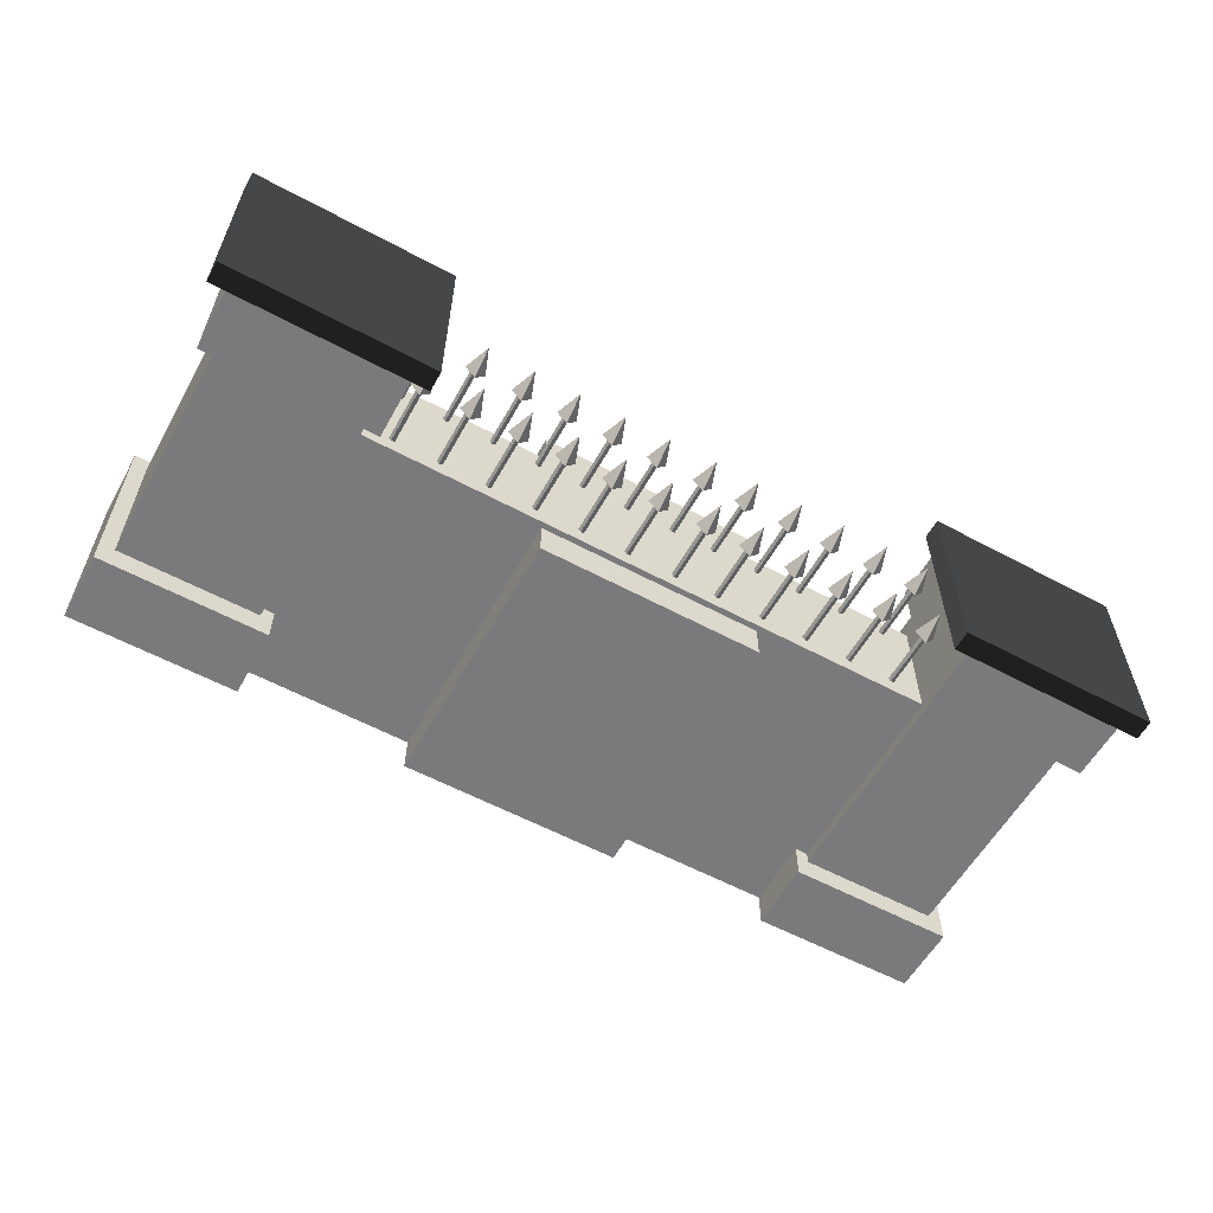
<metadata>
{"format":"obj","ext":"obj","renderer":"f3d","projection":"perspective","resolution":1024,"background":"white","views":[{"elev":-58.2,"azim":150.9,"up":"+Z"}]}
</metadata>
<code>
g default
v 16.68 24.14 6.423
v 29.52 24.14 6.423
v 16.68 22.84 6.423
v 29.52 22.84 6.423
v 16.68 22.84 -6.42
v 29.52 22.84 -6.42
v 16.68 24.14 -6.42
v 29.52 24.14 -6.42
v 17.77 18.95 6.052
v 28.44 18.95 6.052
v 17.77 23.38 6.052
v 28.44 23.38 6.052
v 17.77 23.38 -6.066
v 28.44 23.38 -6.066
v 17.77 18.95 -6.066
v 28.44 18.95 -6.066
v 18.54 0.03796 4.991
v 27.49 0.03796 4.991
v 18.54 21.88 4.991
v 27.49 21.88 4.991
v 18.54 21.88 -4.529
v 27.49 21.88 -4.529
v 18.54 0.03796 -4.529
v 27.49 0.03796 -4.529
v 18.54 0.03796 4.991
v 27.49 0.03796 4.991
v 18.54 21.88 4.991
v 27.49 21.88 4.991
v 18.54 21.88 -4.529
v 27.49 21.88 -4.529
v 18.54 0.03796 -4.529
v 27.49 0.03796 -4.529
v 17.77 0.01926 6.052
v 28.44 0.01926 6.052
v 17.77 4.447 6.052
v 28.44 4.447 6.052
v 17.77 4.447 -6.066
v 28.44 4.447 -6.066
v 17.77 0.01926 -6.066
v 28.44 0.01926 -6.066
v -27.5 0.003739 3.834
v 27.43 0.003739 3.834
v -27.5 17.38 3.834
v 27.43 17.38 3.834
v -27.5 17.38 -3.749
v 27.43 17.38 -3.749
v -27.5 0.003739 -3.749
v 27.43 0.003739 -3.749
v -7.256 -0.1047 7.106
v 6.951 -0.1047 7.106
v -7.256 17.01 7.106
v 6.951 17.01 7.106
v -7.256 17.01 -6.015
v 6.951 17.01 -6.015
v -7.256 -0.1047 -6.015
v 6.951 -0.1047 -6.015
v -27.5 0.03796 4.991
v -18.54 0.03796 4.991
v -27.5 21.88 4.991
v -18.54 21.88 4.991
v -27.5 21.88 -4.529
v -18.54 21.88 -4.529
v -27.5 0.03796 -4.529
v -18.54 0.03796 -4.529
v -28.41 18.95 6.12
v -17.73 18.95 6.12
v -28.41 23.38 6.12
v -17.73 23.38 6.12
v -28.41 23.38 -5.999
v -17.73 23.38 -5.999
v -28.41 18.95 -5.999
v -17.73 18.95 -5.999
v -29.58 24.14 6.423
v -16.74 24.14 6.423
v -29.58 22.84 6.423
v -16.74 22.84 6.423
v -29.58 22.84 -6.42
v -16.74 22.84 -6.42
v -29.58 24.14 -6.42
v -16.74 24.14 -6.42
v -28.41 0.01926 6.12
v -17.73 0.01926 6.12
v -28.41 4.447 6.12
v -17.73 4.447 6.12
v -28.41 4.447 -5.999
v -17.73 4.447 -5.999
v -28.41 0.01926 -5.999
v -17.73 0.01926 -5.999
v 10.62 15.06 2.467
v 10.4 15.06 2.55
v 10.4 15.06 2.821
v 10.62 15.06 2.905
v 10.77 15.06 2.686
v 10.62 21.66 2.467
v 10.4 21.66 2.55
v 10.4 21.66 2.821
v 10.62 21.66 2.905
v 10.77 21.66 2.686
v 10.56 15.06 2.686
v 10.56 21.66 2.686
v 7.644 15.06 2.467
v 7.416 15.06 2.55
v 7.416 15.06 2.821
v 7.644 15.06 2.905
v 7.785 15.06 2.686
v 7.644 21.66 2.467
v 7.416 21.66 2.55
v 7.416 21.66 2.821
v 7.644 21.66 2.905
v 7.785 21.66 2.686
v 7.581 15.06 2.686
v 7.581 21.66 2.686
v 4.648 15.06 2.467
v 4.42 15.06 2.55
v 4.42 15.06 2.821
v 4.648 15.06 2.905
v 4.789 15.06 2.686
v 4.648 21.66 2.467
v 4.42 21.66 2.55
v 4.42 21.66 2.821
v 4.648 21.66 2.905
v 4.789 21.66 2.686
v 4.585 15.06 2.686
v 4.585 21.66 2.686
v 1.636 15.06 2.467
v 1.408 15.06 2.55
v 1.408 15.06 2.821
v 1.636 15.06 2.905
v 1.777 15.06 2.686
v 1.636 21.66 2.467
v 1.408 21.66 2.55
v 1.408 21.66 2.821
v 1.636 21.66 2.905
v 1.777 21.66 2.686
v 1.573 15.06 2.686
v 1.573 21.66 2.686
v -1.502 15.06 2.467
v -1.729 15.06 2.55
v -1.729 15.06 2.821
v -1.502 15.06 2.905
v -1.361 15.06 2.686
v -1.502 21.66 2.467
v -1.729 21.66 2.55
v -1.729 21.66 2.821
v -1.502 21.66 2.905
v -1.361 21.66 2.686
v -1.565 15.06 2.686
v -1.565 21.66 2.686
v -4.357 15.06 2.467
v -4.585 15.06 2.55
v -4.585 15.06 2.821
v -4.357 15.06 2.905
v -4.216 15.06 2.686
v -4.357 21.66 2.467
v -4.585 21.66 2.55
v -4.585 21.66 2.821
v -4.357 21.66 2.905
v -4.216 21.66 2.686
v -4.42 15.06 2.686
v -4.42 21.66 2.686
v -7.416 15.06 2.467
v -7.644 15.06 2.55
v -7.644 15.06 2.821
v -7.416 15.06 2.905
v -7.275 15.06 2.686
v -7.416 21.66 2.467
v -7.644 21.66 2.55
v -7.644 21.66 2.821
v -7.416 21.66 2.905
v -7.275 21.66 2.686
v -7.479 15.06 2.686
v -7.479 21.66 2.686
v -10.4 15.06 2.467
v -10.62 15.06 2.55
v -10.62 15.06 2.821
v -10.4 15.06 2.905
v -10.26 15.06 2.686
v -10.4 21.66 2.467
v -10.62 21.66 2.55
v -10.62 21.66 2.821
v -10.4 21.66 2.905
v -10.26 21.66 2.686
v -10.46 15.06 2.686
v -10.46 21.66 2.686
v -13.42 15.06 2.467
v -13.65 15.06 2.55
v -13.65 15.06 2.821
v -13.42 15.06 2.905
v -13.28 15.06 2.686
v -13.42 21.66 2.467
v -13.65 21.66 2.55
v -13.65 21.66 2.821
v -13.42 21.66 2.905
v -13.28 21.66 2.686
v -13.49 15.06 2.686
v -13.49 21.66 2.686
v -16.45 15.06 2.467
v -16.68 15.06 2.55
v -16.68 15.06 2.821
v -16.45 15.06 2.905
v -16.31 15.06 2.686
v -16.45 21.66 2.467
v -16.68 21.66 2.55
v -16.68 21.66 2.821
v -16.45 21.66 2.905
v -16.31 21.66 2.686
v -16.51 15.06 2.686
v -16.51 21.66 2.686
v 1.585 20.95 1.88
v 0.9431 20.95 2.679
v 1.585 20.95 3.478
v 2.228 20.95 2.679
v 1.585 22.66 2.679
v -1.543 20.95 1.88
v -2.186 20.95 2.679
v -1.543 20.95 3.478
v -0.9011 20.95 2.679
v -1.543 22.66 2.679
v -4.416 20.95 1.88
v -5.058 20.95 2.679
v -4.416 20.95 3.478
v -3.773 20.95 2.679
v -4.416 22.66 2.679
v -7.442 20.95 1.88
v -8.084 20.95 2.679
v -7.442 20.95 3.478
v -6.799 20.95 2.679
v -7.442 22.66 2.679
v -10.42 20.95 1.88
v -11.06 20.95 2.679
v -10.42 20.95 3.478
v -9.774 20.95 2.679
v -10.42 22.66 2.679
v -13.47 20.95 1.88
v -14.11 20.95 2.679
v -13.47 20.95 3.478
v -12.83 20.95 2.679
v -13.47 22.66 2.679
v -16.47 20.95 1.88
v -17.11 20.95 2.679
v -16.47 20.95 3.478
v -15.83 20.95 2.679
v -16.47 22.66 2.679
v 4.586 20.95 1.88
v 3.944 20.95 2.679
v 4.586 20.95 3.478
v 5.228 20.95 2.679
v 4.586 22.66 2.679
v 7.586 20.95 1.88
v 6.944 20.95 2.679
v 7.586 20.95 3.478
v 8.228 20.95 2.679
v 7.586 22.66 2.679
v 10.56 20.95 1.88
v 9.919 20.95 2.679
v 10.56 20.95 3.478
v 11.2 20.95 2.679
v 10.56 22.66 2.679
v 13.56 20.95 1.88
v 12.92 20.95 2.679
v 13.56 20.95 3.478
v 14.2 20.95 2.679
v 13.56 22.66 2.679
v 16.61 20.95 1.88
v 15.97 20.95 2.679
v 16.61 20.95 3.478
v 17.26 20.95 2.679
v 16.61 22.66 2.679
v 16.67 15.06 2.467
v 16.44 15.06 2.55
v 16.44 15.06 2.821
v 16.67 15.06 2.905
v 16.81 15.06 2.686
v 16.67 21.66 2.467
v 16.44 21.66 2.55
v 16.44 21.66 2.821
v 16.67 21.66 2.905
v 16.81 21.66 2.686
v 16.6 15.06 2.686
v 16.6 21.66 2.686
v 13.69 15.06 2.467
v 13.46 15.06 2.55
v 13.46 15.06 2.821
v 13.69 15.06 2.905
v 13.83 15.06 2.686
v 13.69 21.66 2.467
v 13.46 21.66 2.55
v 13.46 21.66 2.821
v 13.69 21.66 2.905
v 13.83 21.66 2.686
v 13.62 15.06 2.686
v 13.62 21.66 2.686
v 10.62 15.06 -2.817
v 10.4 15.06 -2.733
v 10.4 15.06 -2.463
v 10.62 15.06 -2.379
v 10.77 15.06 -2.598
v 10.62 21.66 -2.817
v 10.4 21.66 -2.733
v 10.4 21.66 -2.463
v 10.62 21.66 -2.379
v 10.77 21.66 -2.598
v 10.56 15.06 -2.598
v 10.56 21.66 -2.598
v 7.644 15.06 -2.817
v 7.416 15.06 -2.733
v 7.416 15.06 -2.463
v 7.644 15.06 -2.379
v 7.785 15.06 -2.598
v 7.644 21.66 -2.817
v 7.416 21.66 -2.733
v 7.416 21.66 -2.463
v 7.644 21.66 -2.379
v 7.785 21.66 -2.598
v 7.581 15.06 -2.598
v 7.581 21.66 -2.598
v 4.648 15.06 -2.817
v 4.42 15.06 -2.733
v 4.42 15.06 -2.463
v 4.648 15.06 -2.379
v 4.789 15.06 -2.598
v 4.648 21.66 -2.817
v 4.42 21.66 -2.733
v 4.42 21.66 -2.463
v 4.648 21.66 -2.379
v 4.789 21.66 -2.598
v 4.585 15.06 -2.598
v 4.585 21.66 -2.598
v 1.636 15.06 -2.817
v 1.408 15.06 -2.733
v 1.408 15.06 -2.463
v 1.636 15.06 -2.379
v 1.777 15.06 -2.598
v 1.636 21.66 -2.817
v 1.408 21.66 -2.733
v 1.408 21.66 -2.463
v 1.636 21.66 -2.379
v 1.777 21.66 -2.598
v 1.573 15.06 -2.598
v 1.573 21.66 -2.598
v -1.502 15.06 -2.817
v -1.729 15.06 -2.733
v -1.729 15.06 -2.463
v -1.502 15.06 -2.379
v -1.361 15.06 -2.598
v -1.502 21.66 -2.817
v -1.729 21.66 -2.733
v -1.729 21.66 -2.463
v -1.502 21.66 -2.379
v -1.361 21.66 -2.598
v -1.565 15.06 -2.598
v -1.565 21.66 -2.598
v -4.357 15.06 -2.817
v -4.585 15.06 -2.733
v -4.585 15.06 -2.463
v -4.357 15.06 -2.379
v -4.216 15.06 -2.598
v -4.357 21.66 -2.817
v -4.585 21.66 -2.733
v -4.585 21.66 -2.463
v -4.357 21.66 -2.379
v -4.216 21.66 -2.598
v -4.42 15.06 -2.598
v -4.42 21.66 -2.598
v -7.416 15.06 -2.817
v -7.644 15.06 -2.733
v -7.644 15.06 -2.463
v -7.416 15.06 -2.379
v -7.275 15.06 -2.598
v -7.416 21.66 -2.817
v -7.644 21.66 -2.733
v -7.644 21.66 -2.463
v -7.416 21.66 -2.379
v -7.275 21.66 -2.598
v -7.479 15.06 -2.598
v -7.479 21.66 -2.598
v -10.4 15.06 -2.817
v -10.62 15.06 -2.733
v -10.62 15.06 -2.463
v -10.4 15.06 -2.379
v -10.26 15.06 -2.598
v -10.4 21.66 -2.817
v -10.62 21.66 -2.733
v -10.62 21.66 -2.463
v -10.4 21.66 -2.379
v -10.26 21.66 -2.598
v -10.46 15.06 -2.598
v -10.46 21.66 -2.598
v -13.42 15.06 -2.817
v -13.65 15.06 -2.733
v -13.65 15.06 -2.463
v -13.42 15.06 -2.379
v -13.28 15.06 -2.598
v -13.42 21.66 -2.817
v -13.65 21.66 -2.733
v -13.65 21.66 -2.463
v -13.42 21.66 -2.379
v -13.28 21.66 -2.598
v -13.49 15.06 -2.598
v -13.49 21.66 -2.598
v -16.45 15.06 -2.817
v -16.68 15.06 -2.733
v -16.68 15.06 -2.463
v -16.45 15.06 -2.379
v -16.31 15.06 -2.598
v -16.45 21.66 -2.817
v -16.68 21.66 -2.733
v -16.68 21.66 -2.463
v -16.45 21.66 -2.379
v -16.31 21.66 -2.598
v -16.51 15.06 -2.598
v -16.51 21.66 -2.598
v 1.585 20.95 -3.404
v 0.9431 20.95 -2.604
v 1.585 20.95 -1.805
v 2.228 20.95 -2.604
v 1.585 22.66 -2.604
v -1.543 20.95 -3.404
v -2.186 20.95 -2.604
v -1.543 20.95 -1.805
v -0.9011 20.95 -2.604
v -1.543 22.66 -2.604
v -4.416 20.95 -3.404
v -5.058 20.95 -2.604
v -4.416 20.95 -1.805
v -3.773 20.95 -2.604
v -4.416 22.66 -2.604
v -7.442 20.95 -3.404
v -8.084 20.95 -2.604
v -7.442 20.95 -1.805
v -6.799 20.95 -2.604
v -7.442 22.66 -2.604
v -10.42 20.95 -3.404
v -11.06 20.95 -2.604
v -10.42 20.95 -1.805
v -9.774 20.95 -2.604
v -10.42 22.66 -2.604
v -13.47 20.95 -3.404
v -14.11 20.95 -2.604
v -13.47 20.95 -1.805
v -12.83 20.95 -2.604
v -13.47 22.66 -2.604
v -16.47 20.95 -3.404
v -17.11 20.95 -2.604
v -16.47 20.95 -1.805
v -15.83 20.95 -2.604
v -16.47 22.66 -2.604
v 4.586 20.95 -3.404
v 3.944 20.95 -2.604
v 4.586 20.95 -1.805
v 5.228 20.95 -2.604
v 4.586 22.66 -2.604
v 7.586 20.95 -3.404
v 6.944 20.95 -2.604
v 7.586 20.95 -1.805
v 8.228 20.95 -2.604
v 7.586 22.66 -2.604
v 10.56 20.95 -3.404
v 9.919 20.95 -2.604
v 10.56 20.95 -1.805
v 11.2 20.95 -2.604
v 10.56 22.66 -2.604
v 13.56 20.95 -3.404
v 12.92 20.95 -2.604
v 13.56 20.95 -1.805
v 14.2 20.95 -2.604
v 13.56 22.66 -2.604
v 16.61 20.95 -3.404
v 15.97 20.95 -2.604
v 16.61 20.95 -1.805
v 17.26 20.95 -2.604
v 16.61 22.66 -2.604
v 16.67 15.06 -2.817
v 16.44 15.06 -2.733
v 16.44 15.06 -2.463
v 16.67 15.06 -2.379
v 16.81 15.06 -2.598
v 16.67 21.66 -2.817
v 16.44 21.66 -2.733
v 16.44 21.66 -2.463
v 16.67 21.66 -2.379
v 16.81 21.66 -2.598
v 16.6 15.06 -2.598
v 16.6 21.66 -2.598
v 13.69 15.06 -2.817
v 13.46 15.06 -2.733
v 13.46 15.06 -2.463
v 13.69 15.06 -2.379
v 13.83 15.06 -2.598
v 13.69 21.66 -2.817
v 13.46 21.66 -2.733
v 13.46 21.66 -2.463
v 13.69 21.66 -2.379
v 13.83 21.66 -2.598
v 13.62 15.06 -2.598
v 13.62 21.66 -2.598
g polySurface309
f 1 2 3
f 3 2 4
f 3 4 5
f 5 4 6
f 5 6 7
f 7 6 8
f 7 8 1
f 1 8 2
f 2 8 4
f 4 8 6
f 7 1 5
f 5 1 3
f 9 10 11
f 11 10 12
f 11 12 13
f 13 12 14
f 13 14 15
f 15 14 16
f 15 16 9
f 9 16 10
f 10 16 12
f 12 16 14
f 15 9 13
f 13 9 11
f 17 18 19
f 19 18 20
f 19 20 21
f 21 20 22
f 21 22 23
f 23 22 24
f 23 24 17
f 17 24 18
f 18 24 20
f 20 24 22
f 23 17 21
f 21 17 19
f 25 26 27
f 27 26 28
f 27 28 29
f 29 28 30
f 29 30 31
f 31 30 32
f 31 32 25
f 25 32 26
f 26 32 28
f 28 32 30
f 31 25 29
f 29 25 27
f 33 34 35
f 35 34 36
f 35 36 37
f 37 36 38
f 37 38 39
f 39 38 40
f 39 40 33
f 33 40 34
f 34 40 36
f 36 40 38
f 39 33 37
f 37 33 35
f 41 42 43
f 43 42 44
f 43 44 45
f 45 44 46
f 45 46 47
f 47 46 48
f 47 48 41
f 41 48 42
f 42 48 44
f 44 48 46
f 47 41 45
f 45 41 43
f 49 50 51
f 51 50 52
f 51 52 53
f 53 52 54
f 53 54 55
f 55 54 56
f 55 56 49
f 49 56 50
f 50 56 52
f 52 56 54
f 55 49 53
f 53 49 51
f 57 58 59
f 59 58 60
f 59 60 61
f 61 60 62
f 61 62 63
f 63 62 64
f 63 64 57
f 57 64 58
f 58 64 60
f 60 64 62
f 63 57 61
f 61 57 59
f 65 66 67
f 67 66 68
f 67 68 69
f 69 68 70
f 69 70 71
f 71 70 72
f 71 72 65
f 65 72 66
f 66 72 68
f 68 72 70
f 71 65 69
f 69 65 67
f 73 74 75
f 75 74 76
f 75 76 77
f 77 76 78
f 77 78 79
f 79 78 80
f 79 80 73
f 73 80 74
f 74 80 76
f 76 80 78
f 79 73 77
f 77 73 75
f 81 82 83
f 83 82 84
f 83 84 85
f 85 84 86
f 85 86 87
f 87 86 88
f 87 88 81
f 81 88 82
f 82 88 84
f 84 88 86
f 87 81 85
f 85 81 83
f 89 90 94
f 94 90 95
f 90 91 95
f 95 91 96
f 91 92 96
f 96 92 97
f 92 93 97
f 97 93 98
f 93 89 98
f 98 89 94
f 90 89 99
f 91 90 99
f 92 91 99
f 93 92 99
f 89 93 99
f 94 95 100
f 95 96 100
f 96 97 100
f 97 98 100
f 98 94 100
f 101 102 106
f 106 102 107
f 102 103 107
f 107 103 108
f 103 104 108
f 108 104 109
f 104 105 109
f 109 105 110
f 105 101 110
f 110 101 106
f 102 101 111
f 103 102 111
f 104 103 111
f 105 104 111
f 101 105 111
f 106 107 112
f 107 108 112
f 108 109 112
f 109 110 112
f 110 106 112
f 113 114 118
f 118 114 119
f 114 115 119
f 119 115 120
f 115 116 120
f 120 116 121
f 116 117 121
f 121 117 122
f 117 113 122
f 122 113 118
f 114 113 123
f 115 114 123
f 116 115 123
f 117 116 123
f 113 117 123
f 118 119 124
f 119 120 124
f 120 121 124
f 121 122 124
f 122 118 124
f 125 126 130
f 130 126 131
f 126 127 131
f 131 127 132
f 127 128 132
f 132 128 133
f 128 129 133
f 133 129 134
f 129 125 134
f 134 125 130
f 126 125 135
f 127 126 135
f 128 127 135
f 129 128 135
f 125 129 135
f 130 131 136
f 131 132 136
f 132 133 136
f 133 134 136
f 134 130 136
f 137 138 142
f 142 138 143
f 138 139 143
f 143 139 144
f 139 140 144
f 144 140 145
f 140 141 145
f 145 141 146
f 141 137 146
f 146 137 142
f 138 137 147
f 139 138 147
f 140 139 147
f 141 140 147
f 137 141 147
f 142 143 148
f 143 144 148
f 144 145 148
f 145 146 148
f 146 142 148
f 149 150 154
f 154 150 155
f 150 151 155
f 155 151 156
f 151 152 156
f 156 152 157
f 152 153 157
f 157 153 158
f 153 149 158
f 158 149 154
f 150 149 159
f 151 150 159
f 152 151 159
f 153 152 159
f 149 153 159
f 154 155 160
f 155 156 160
f 156 157 160
f 157 158 160
f 158 154 160
f 161 162 166
f 166 162 167
f 162 163 167
f 167 163 168
f 163 164 168
f 168 164 169
f 164 165 169
f 169 165 170
f 165 161 170
f 170 161 166
f 162 161 171
f 163 162 171
f 164 163 171
f 165 164 171
f 161 165 171
f 166 167 172
f 167 168 172
f 168 169 172
f 169 170 172
f 170 166 172
f 173 174 178
f 178 174 179
f 174 175 179
f 179 175 180
f 175 176 180
f 180 176 181
f 176 177 181
f 181 177 182
f 177 173 182
f 182 173 178
f 174 173 183
f 175 174 183
f 176 175 183
f 177 176 183
f 173 177 183
f 178 179 184
f 179 180 184
f 180 181 184
f 181 182 184
f 182 178 184
f 185 186 190
f 190 186 191
f 186 187 191
f 191 187 192
f 187 188 192
f 192 188 193
f 188 189 193
f 193 189 194
f 189 185 194
f 194 185 190
f 186 185 195
f 187 186 195
f 188 187 195
f 189 188 195
f 185 189 195
f 190 191 196
f 191 192 196
f 192 193 196
f 193 194 196
f 194 190 196
f 197 198 202
f 202 198 203
f 198 199 203
f 203 199 204
f 199 200 204
f 204 200 205
f 200 201 205
f 205 201 206
f 201 197 206
f 206 197 202
f 198 197 207
f 199 198 207
f 200 199 207
f 201 200 207
f 197 201 207
f 202 203 208
f 203 204 208
f 204 205 208
f 205 206 208
f 206 202 208
f 209 212 210
f 210 212 211
f 209 210 213
f 210 211 213
f 211 212 213
f 212 209 213
f 214 217 215
f 215 217 216
f 214 215 218
f 215 216 218
f 216 217 218
f 217 214 218
f 219 222 220
f 220 222 221
f 219 220 223
f 220 221 223
f 221 222 223
f 222 219 223
f 224 227 225
f 225 227 226
f 224 225 228
f 225 226 228
f 226 227 228
f 227 224 228
f 229 232 230
f 230 232 231
f 229 230 233
f 230 231 233
f 231 232 233
f 232 229 233
f 234 237 235
f 235 237 236
f 234 235 238
f 235 236 238
f 236 237 238
f 237 234 238
f 239 242 240
f 240 242 241
f 239 240 243
f 240 241 243
f 241 242 243
f 242 239 243
f 244 247 245
f 245 247 246
f 244 245 248
f 245 246 248
f 246 247 248
f 247 244 248
f 249 252 250
f 250 252 251
f 249 250 253
f 250 251 253
f 251 252 253
f 252 249 253
f 254 257 255
f 255 257 256
f 254 255 258
f 255 256 258
f 256 257 258
f 257 254 258
f 259 262 260
f 260 262 261
f 259 260 263
f 260 261 263
f 261 262 263
f 262 259 263
f 264 267 265
f 265 267 266
f 264 265 268
f 265 266 268
f 266 267 268
f 267 264 268
f 269 270 274
f 274 270 275
f 270 271 275
f 275 271 276
f 271 272 276
f 276 272 277
f 272 273 277
f 277 273 278
f 273 269 278
f 278 269 274
f 270 269 279
f 271 270 279
f 272 271 279
f 273 272 279
f 269 273 279
f 274 275 280
f 275 276 280
f 276 277 280
f 277 278 280
f 278 274 280
f 281 282 286
f 286 282 287
f 282 283 287
f 287 283 288
f 283 284 288
f 288 284 289
f 284 285 289
f 289 285 290
f 285 281 290
f 290 281 286
f 282 281 291
f 283 282 291
f 284 283 291
f 285 284 291
f 281 285 291
f 286 287 292
f 287 288 292
f 288 289 292
f 289 290 292
f 290 286 292
f 293 294 298
f 298 294 299
f 294 295 299
f 299 295 300
f 295 296 300
f 300 296 301
f 296 297 301
f 301 297 302
f 297 293 302
f 302 293 298
f 294 293 303
f 295 294 303
f 296 295 303
f 297 296 303
f 293 297 303
f 298 299 304
f 299 300 304
f 300 301 304
f 301 302 304
f 302 298 304
f 305 306 310
f 310 306 311
f 306 307 311
f 311 307 312
f 307 308 312
f 312 308 313
f 308 309 313
f 313 309 314
f 309 305 314
f 314 305 310
f 306 305 315
f 307 306 315
f 308 307 315
f 309 308 315
f 305 309 315
f 310 311 316
f 311 312 316
f 312 313 316
f 313 314 316
f 314 310 316
f 317 318 322
f 322 318 323
f 318 319 323
f 323 319 324
f 319 320 324
f 324 320 325
f 320 321 325
f 325 321 326
f 321 317 326
f 326 317 322
f 318 317 327
f 319 318 327
f 320 319 327
f 321 320 327
f 317 321 327
f 322 323 328
f 323 324 328
f 324 325 328
f 325 326 328
f 326 322 328
f 329 330 334
f 334 330 335
f 330 331 335
f 335 331 336
f 331 332 336
f 336 332 337
f 332 333 337
f 337 333 338
f 333 329 338
f 338 329 334
f 330 329 339
f 331 330 339
f 332 331 339
f 333 332 339
f 329 333 339
f 334 335 340
f 335 336 340
f 336 337 340
f 337 338 340
f 338 334 340
f 341 342 346
f 346 342 347
f 342 343 347
f 347 343 348
f 343 344 348
f 348 344 349
f 344 345 349
f 349 345 350
f 345 341 350
f 350 341 346
f 342 341 351
f 343 342 351
f 344 343 351
f 345 344 351
f 341 345 351
f 346 347 352
f 347 348 352
f 348 349 352
f 349 350 352
f 350 346 352
f 353 354 358
f 358 354 359
f 354 355 359
f 359 355 360
f 355 356 360
f 360 356 361
f 356 357 361
f 361 357 362
f 357 353 362
f 362 353 358
f 354 353 363
f 355 354 363
f 356 355 363
f 357 356 363
f 353 357 363
f 358 359 364
f 359 360 364
f 360 361 364
f 361 362 364
f 362 358 364
f 365 366 370
f 370 366 371
f 366 367 371
f 371 367 372
f 367 368 372
f 372 368 373
f 368 369 373
f 373 369 374
f 369 365 374
f 374 365 370
f 366 365 375
f 367 366 375
f 368 367 375
f 369 368 375
f 365 369 375
f 370 371 376
f 371 372 376
f 372 373 376
f 373 374 376
f 374 370 376
f 377 378 382
f 382 378 383
f 378 379 383
f 383 379 384
f 379 380 384
f 384 380 385
f 380 381 385
f 385 381 386
f 381 377 386
f 386 377 382
f 378 377 387
f 379 378 387
f 380 379 387
f 381 380 387
f 377 381 387
f 382 383 388
f 383 384 388
f 384 385 388
f 385 386 388
f 386 382 388
f 389 390 394
f 394 390 395
f 390 391 395
f 395 391 396
f 391 392 396
f 396 392 397
f 392 393 397
f 397 393 398
f 393 389 398
f 398 389 394
f 390 389 399
f 391 390 399
f 392 391 399
f 393 392 399
f 389 393 399
f 394 395 400
f 395 396 400
f 396 397 400
f 397 398 400
f 398 394 400
f 401 402 406
f 406 402 407
f 402 403 407
f 407 403 408
f 403 404 408
f 408 404 409
f 404 405 409
f 409 405 410
f 405 401 410
f 410 401 406
f 402 401 411
f 403 402 411
f 404 403 411
f 405 404 411
f 401 405 411
f 406 407 412
f 407 408 412
f 408 409 412
f 409 410 412
f 410 406 412
f 413 416 414
f 414 416 415
f 413 414 417
f 414 415 417
f 415 416 417
f 416 413 417
f 418 421 419
f 419 421 420
f 418 419 422
f 419 420 422
f 420 421 422
f 421 418 422
f 423 426 424
f 424 426 425
f 423 424 427
f 424 425 427
f 425 426 427
f 426 423 427
f 428 431 429
f 429 431 430
f 428 429 432
f 429 430 432
f 430 431 432
f 431 428 432
f 433 436 434
f 434 436 435
f 433 434 437
f 434 435 437
f 435 436 437
f 436 433 437
f 438 441 439
f 439 441 440
f 438 439 442
f 439 440 442
f 440 441 442
f 441 438 442
f 443 446 444
f 444 446 445
f 443 444 447
f 444 445 447
f 445 446 447
f 446 443 447
f 448 451 449
f 449 451 450
f 448 449 452
f 449 450 452
f 450 451 452
f 451 448 452
f 453 456 454
f 454 456 455
f 453 454 457
f 454 455 457
f 455 456 457
f 456 453 457
f 458 461 459
f 459 461 460
f 458 459 462
f 459 460 462
f 460 461 462
f 461 458 462
f 463 466 464
f 464 466 465
f 463 464 467
f 464 465 467
f 465 466 467
f 466 463 467
f 468 471 469
f 469 471 470
f 468 469 472
f 469 470 472
f 470 471 472
f 471 468 472
f 473 474 478
f 478 474 479
f 474 475 479
f 479 475 480
f 475 476 480
f 480 476 481
f 476 477 481
f 481 477 482
f 477 473 482
f 482 473 478
f 474 473 483
f 475 474 483
f 476 475 483
f 477 476 483
f 473 477 483
f 478 479 484
f 479 480 484
f 480 481 484
f 481 482 484
f 482 478 484
f 485 486 490
f 490 486 491
f 486 487 491
f 491 487 492
f 487 488 492
f 492 488 493
f 488 489 493
f 493 489 494
f 489 485 494
f 494 485 490
f 486 485 495
f 487 486 495
f 488 487 495
f 489 488 495
f 485 489 495
f 490 491 496
f 491 492 496
f 492 493 496
f 493 494 496
f 494 490 496

</code>
